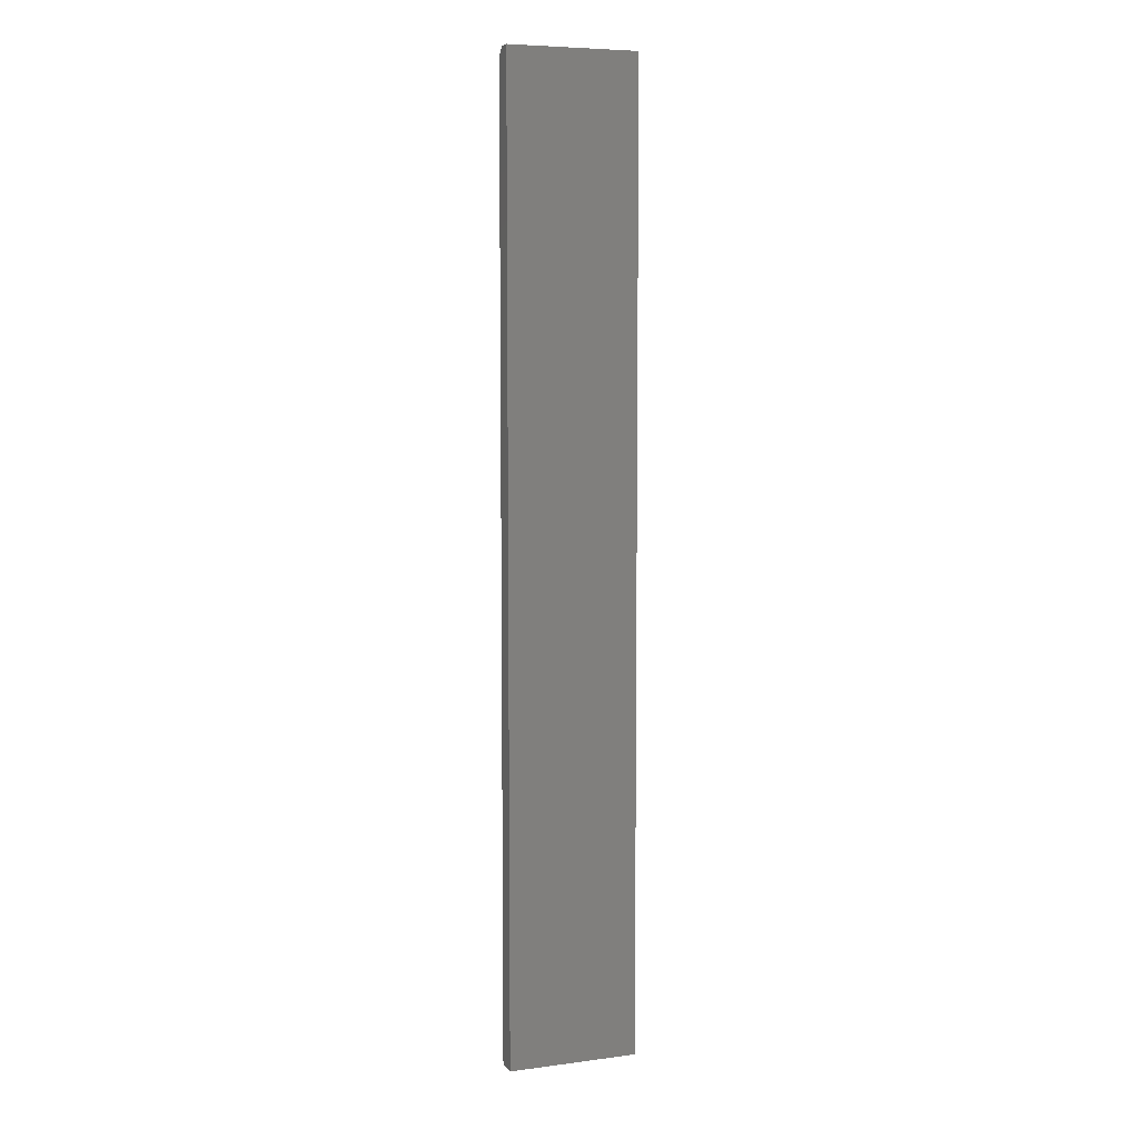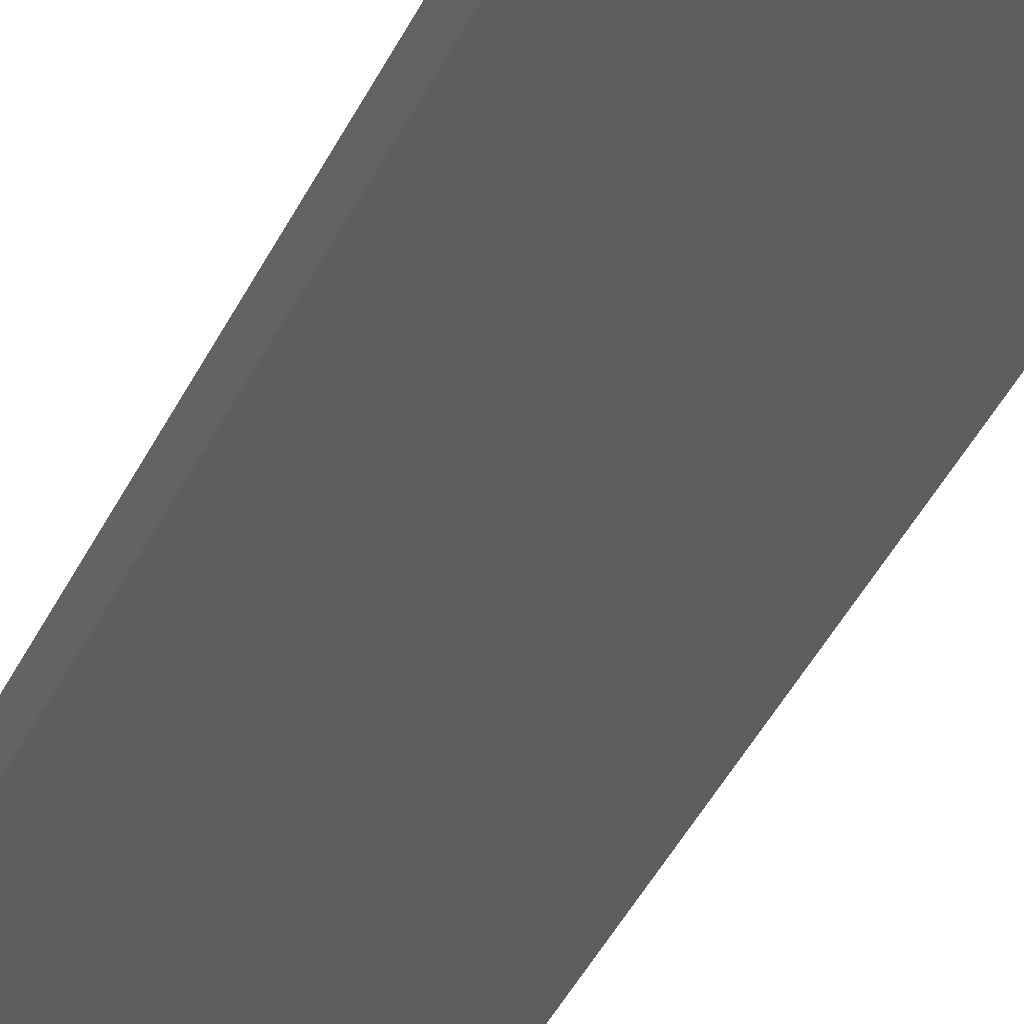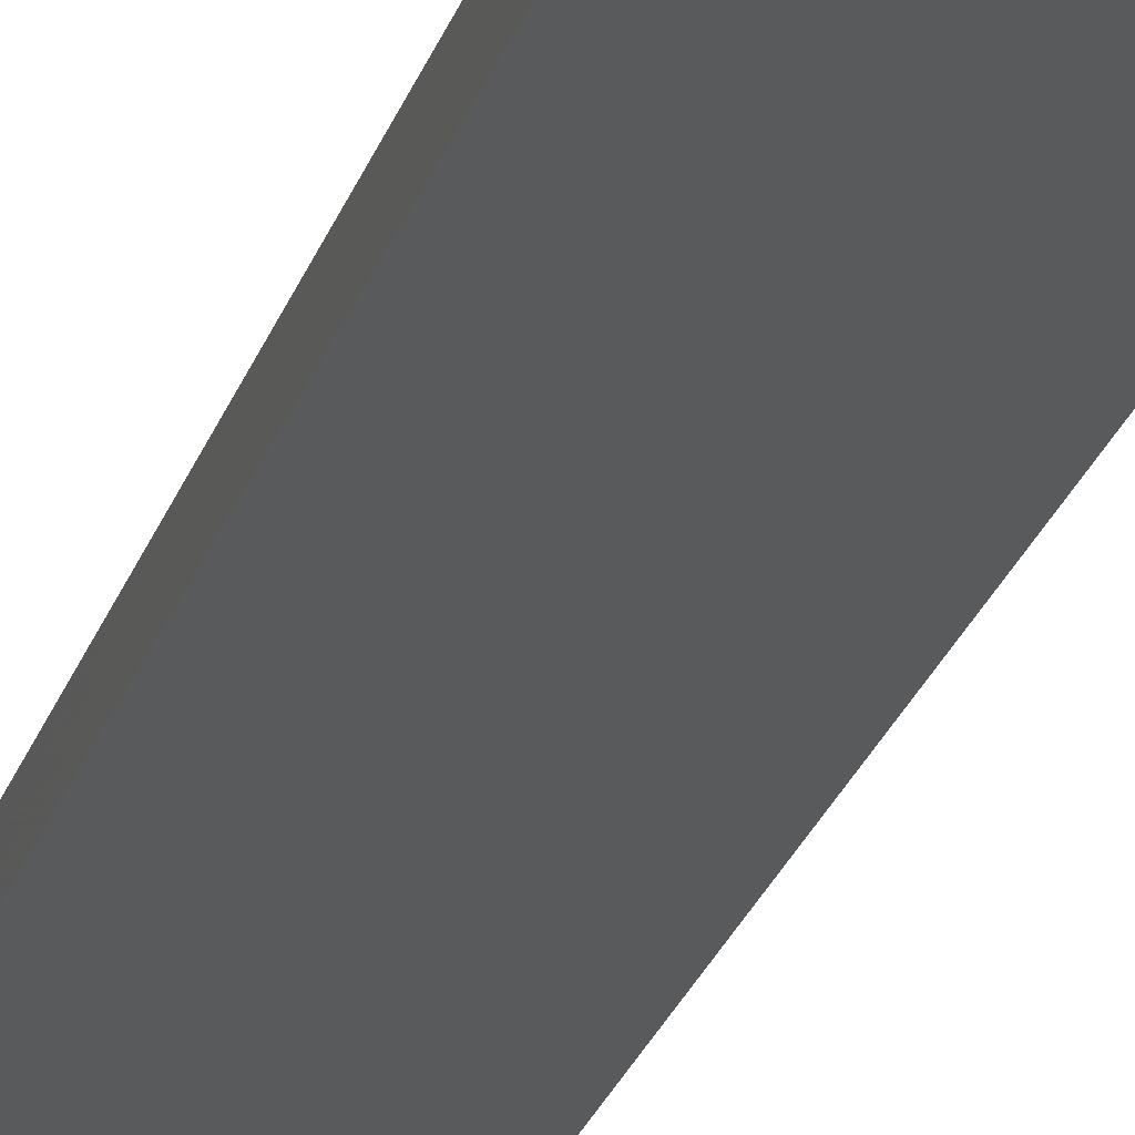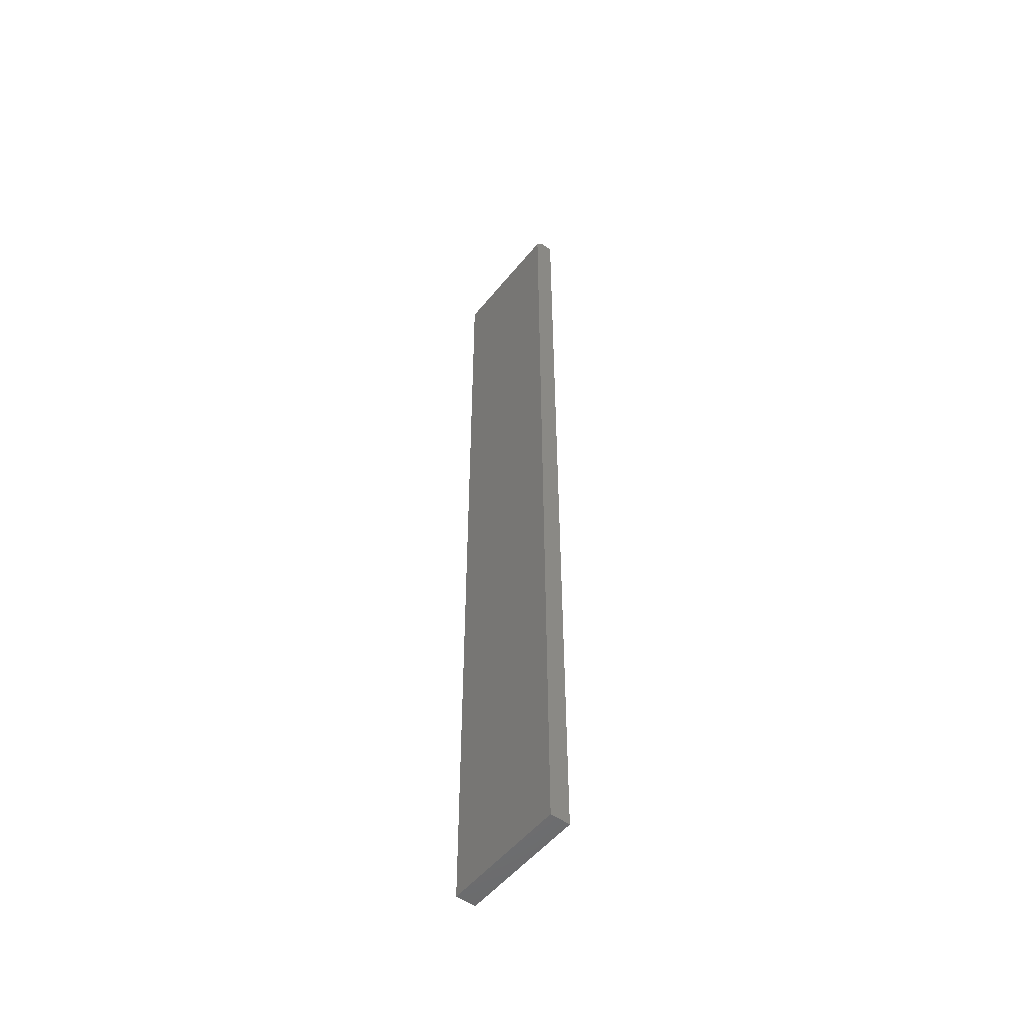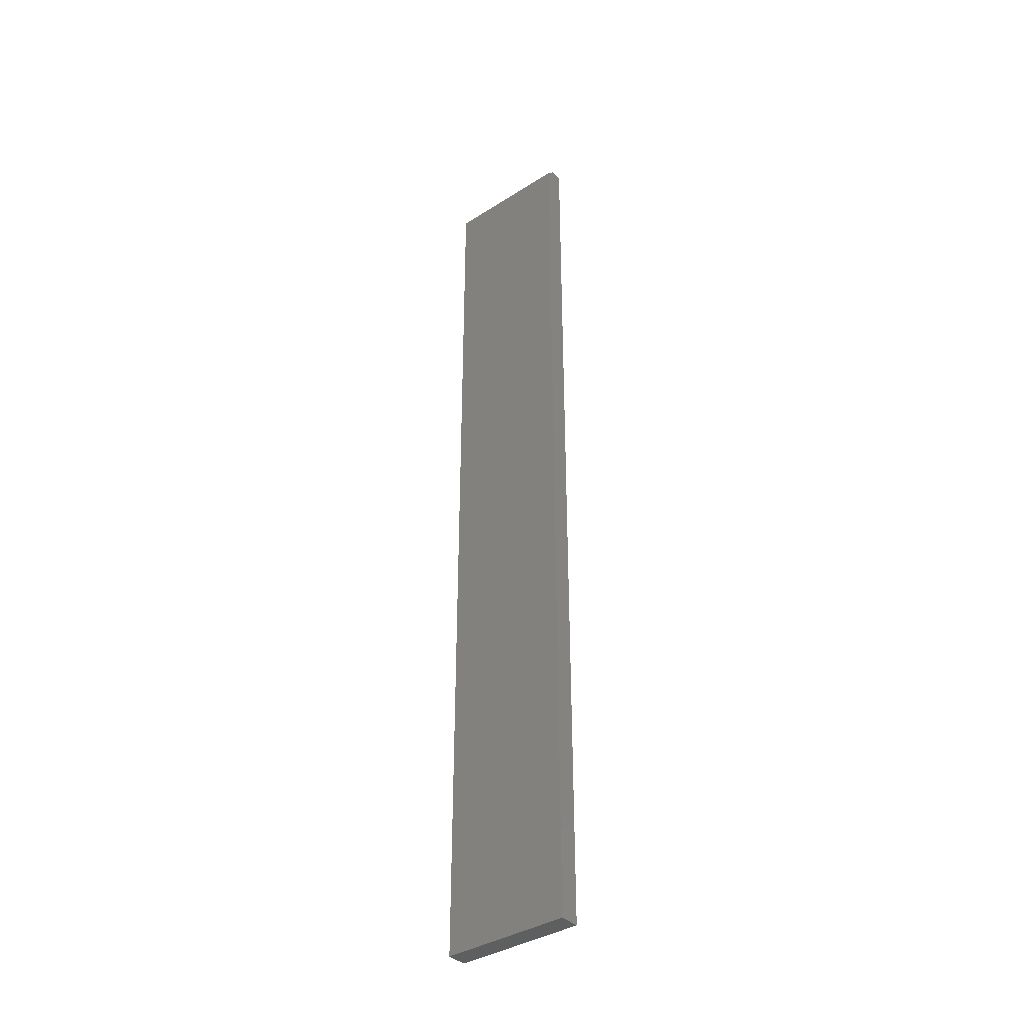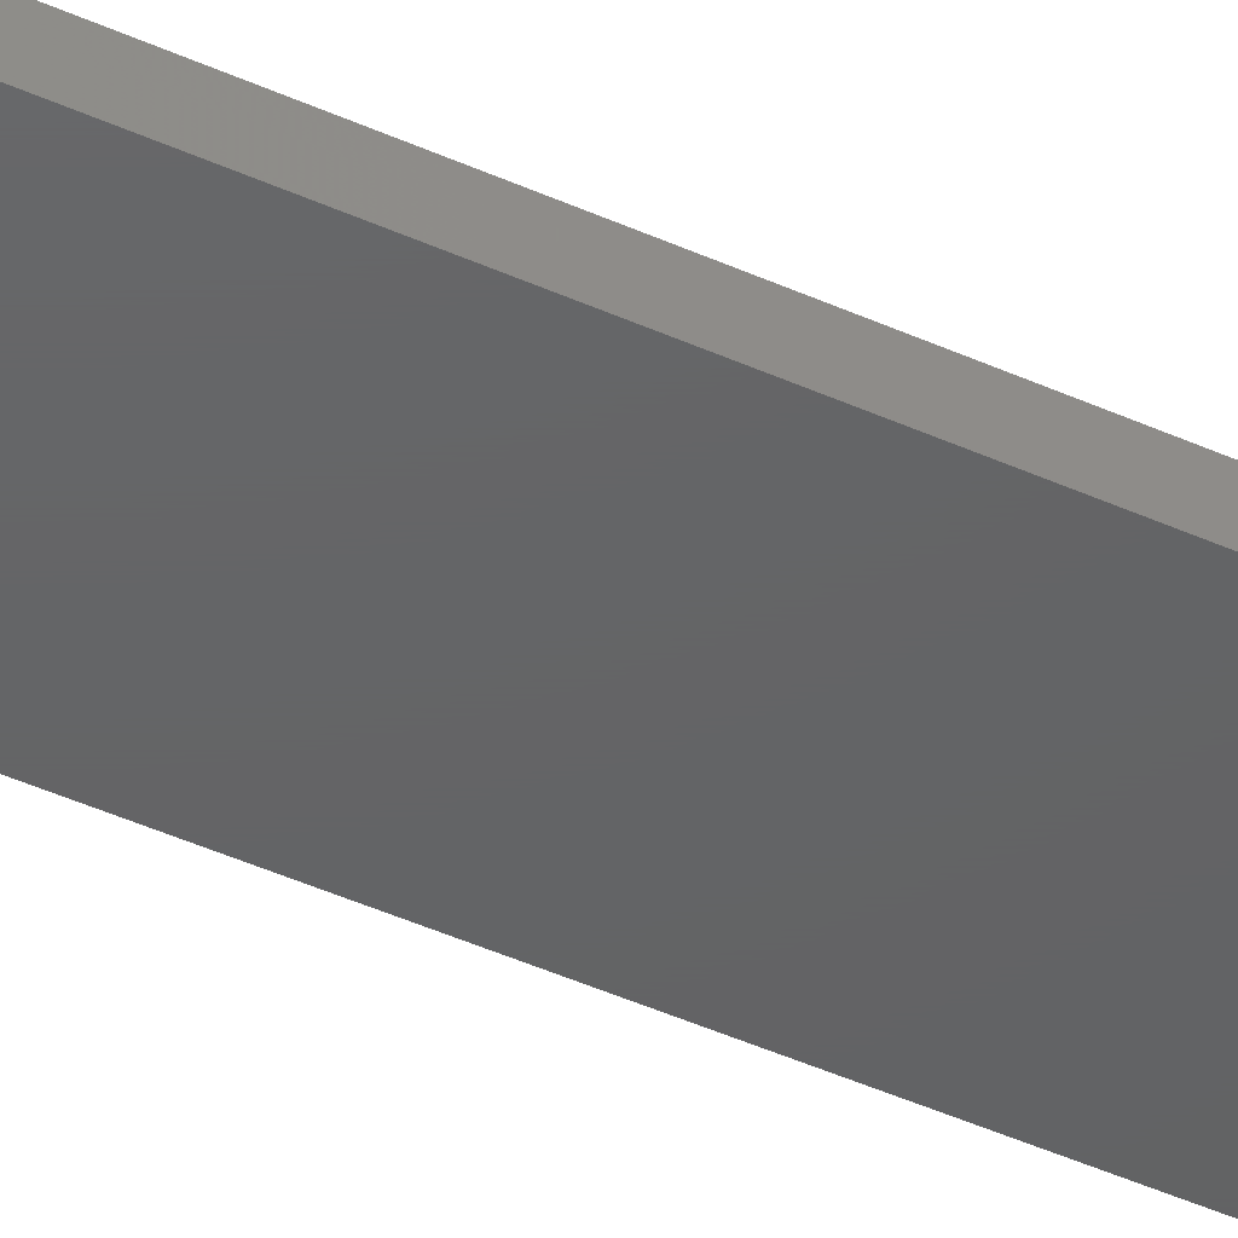
<metadata>
{"format":"stl","ext":"stl","renderer":"f3d","projection":"perspective","resolution":1024,"background":"white","views":[{"elev":6.8,"azim":159.3,"up":"+Y"},{"elev":-33.3,"azim":159.8,"up":"+Z"},{"elev":-22.5,"azim":-14.4,"up":"+Z"},{"elev":-52.5,"azim":52.2,"up":"+Y"},{"elev":-37.6,"azim":39.2,"up":"+Y"},{"elev":-45.2,"azim":62.4,"up":"+Z"}]}
</metadata>
<code>
# stl→obj: 10 verts, 16 faces
v -0.0625 0.1719 -0.003865
v -0.0625 0.1797 -0.01168
v -0.0625 -0.75 -0.003865
v -0.0625 0.1797 -0.02344
v -0.0625 -0.75 -0.02344
v 0.0625 -0.75 -0.02344
v 0.0625 0.1797 -0.02344
v 0.0625 -0.75 -0.003865
v 0.0625 0.1797 -0.01168
v 0.0625 0.1719 -0.003865
f 1 2 3
f 3 2 4
f 3 4 5
f 6 7 8
f 8 7 9
f 8 9 10
f 1 3 10
f 10 3 8
f 7 4 9
f 9 4 2
f 9 2 10
f 10 2 1
f 8 3 6
f 6 3 5
f 5 4 6
f 6 4 7

</code>
